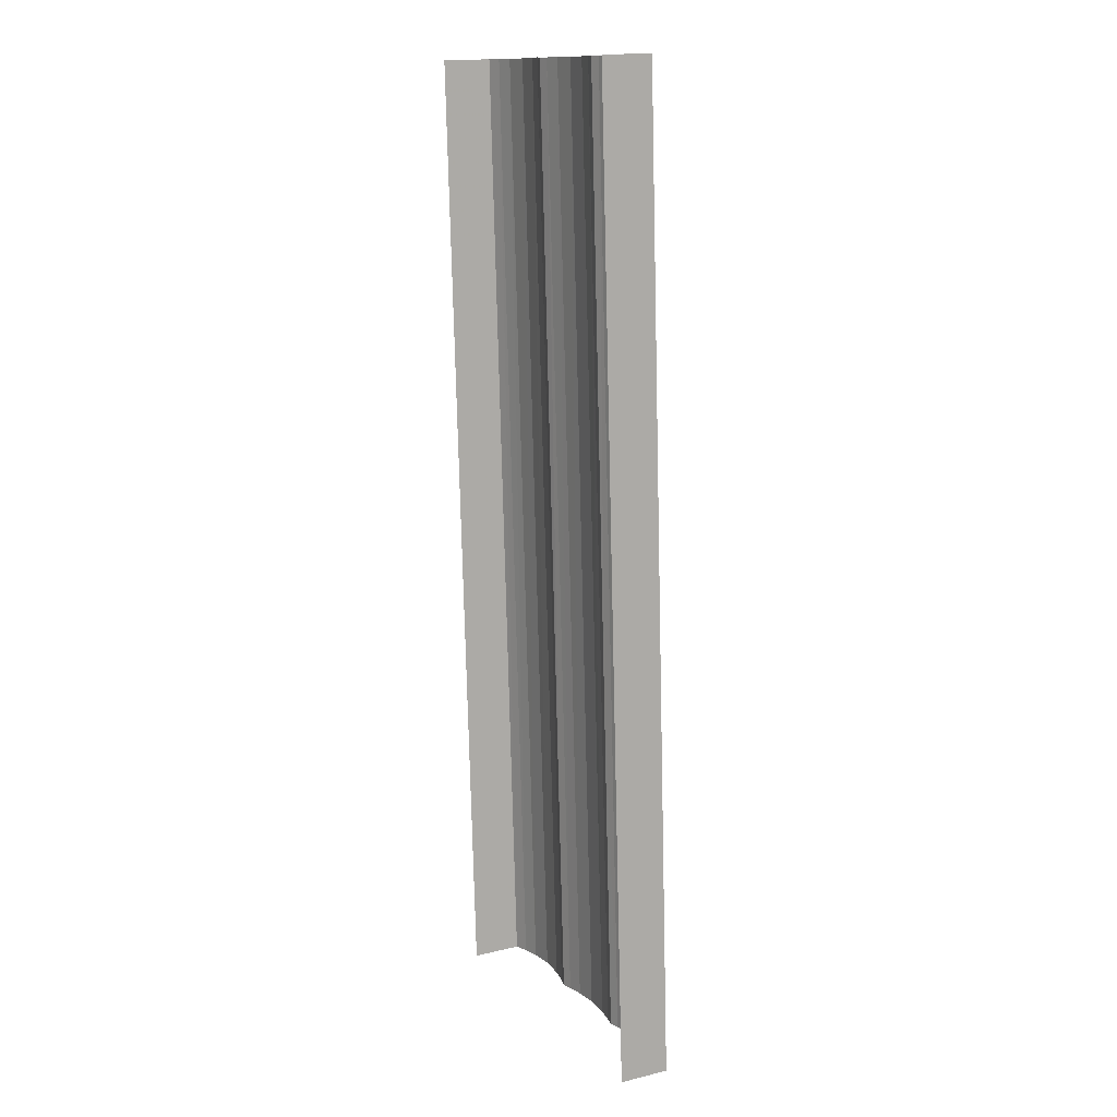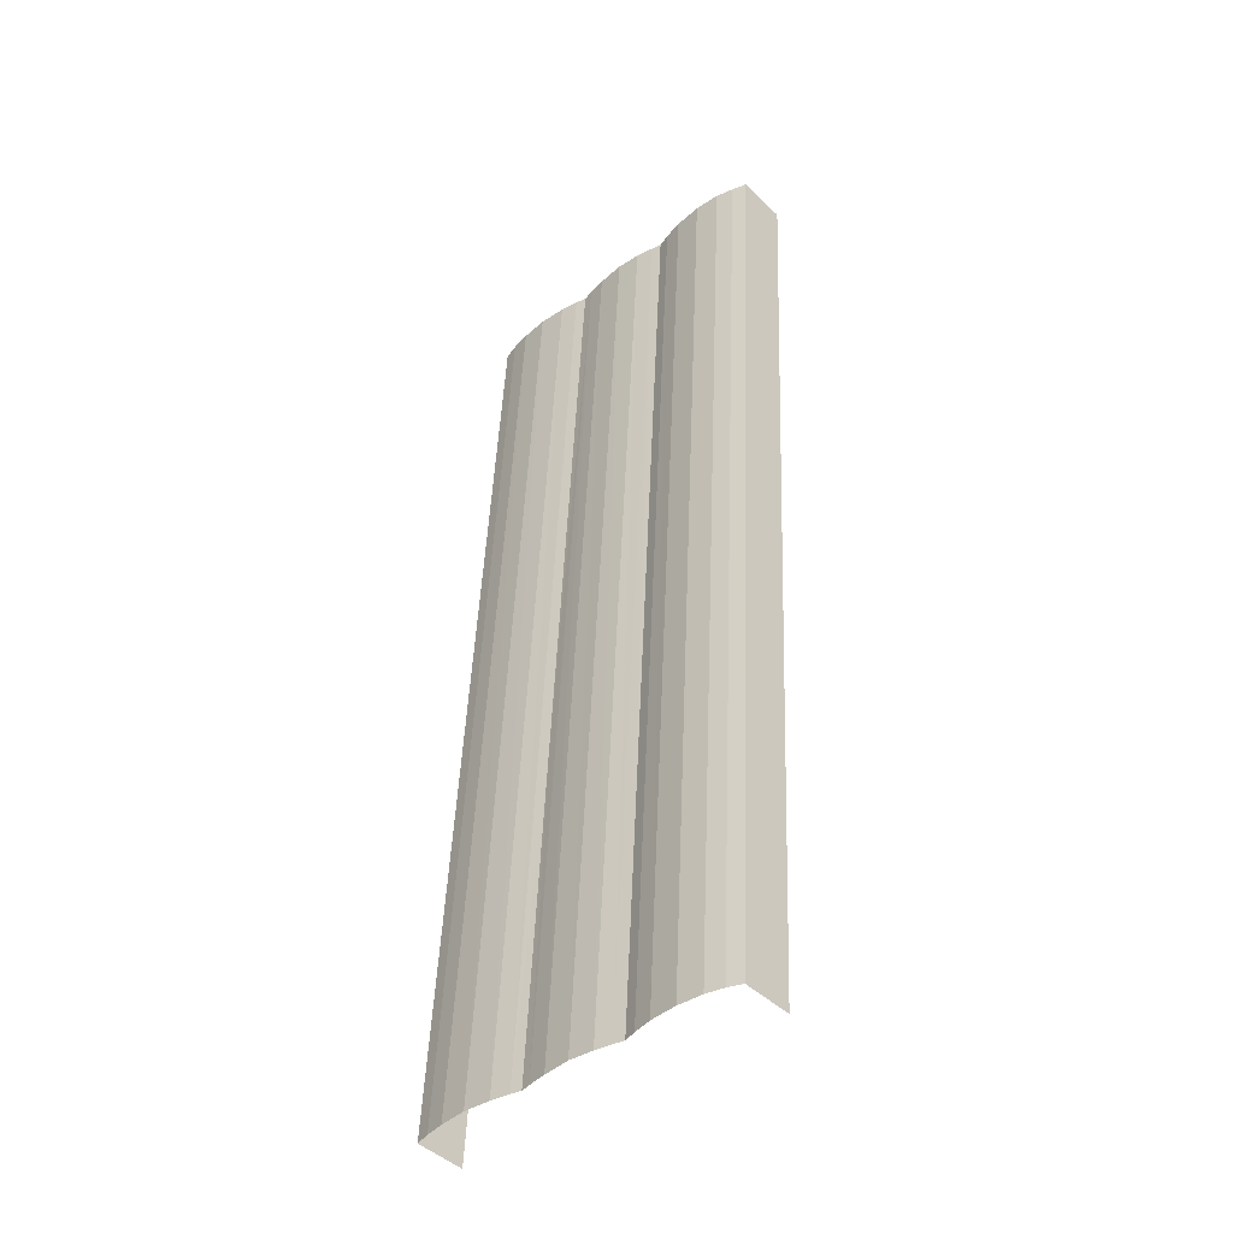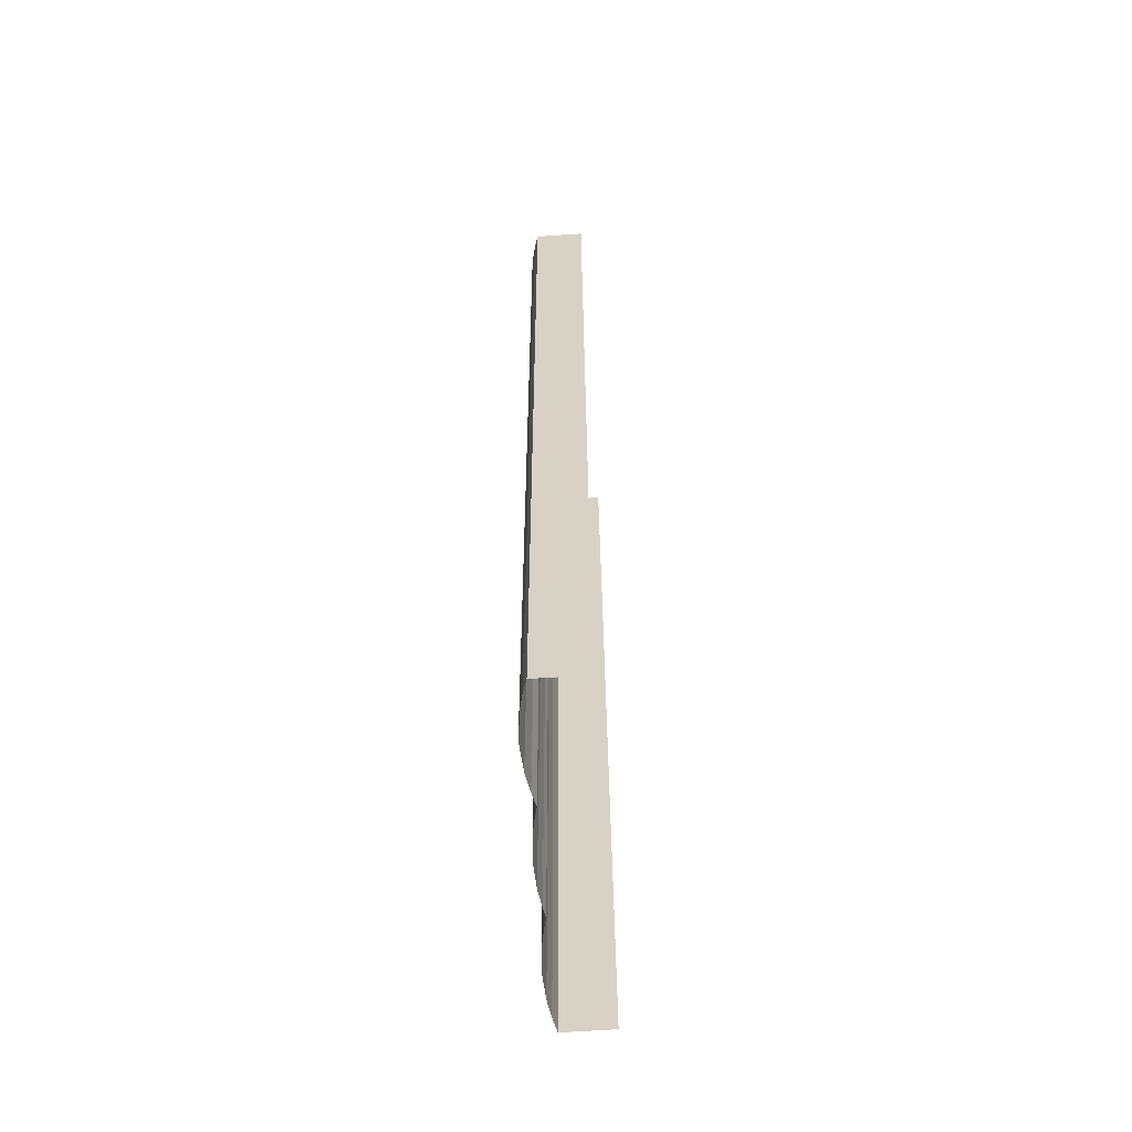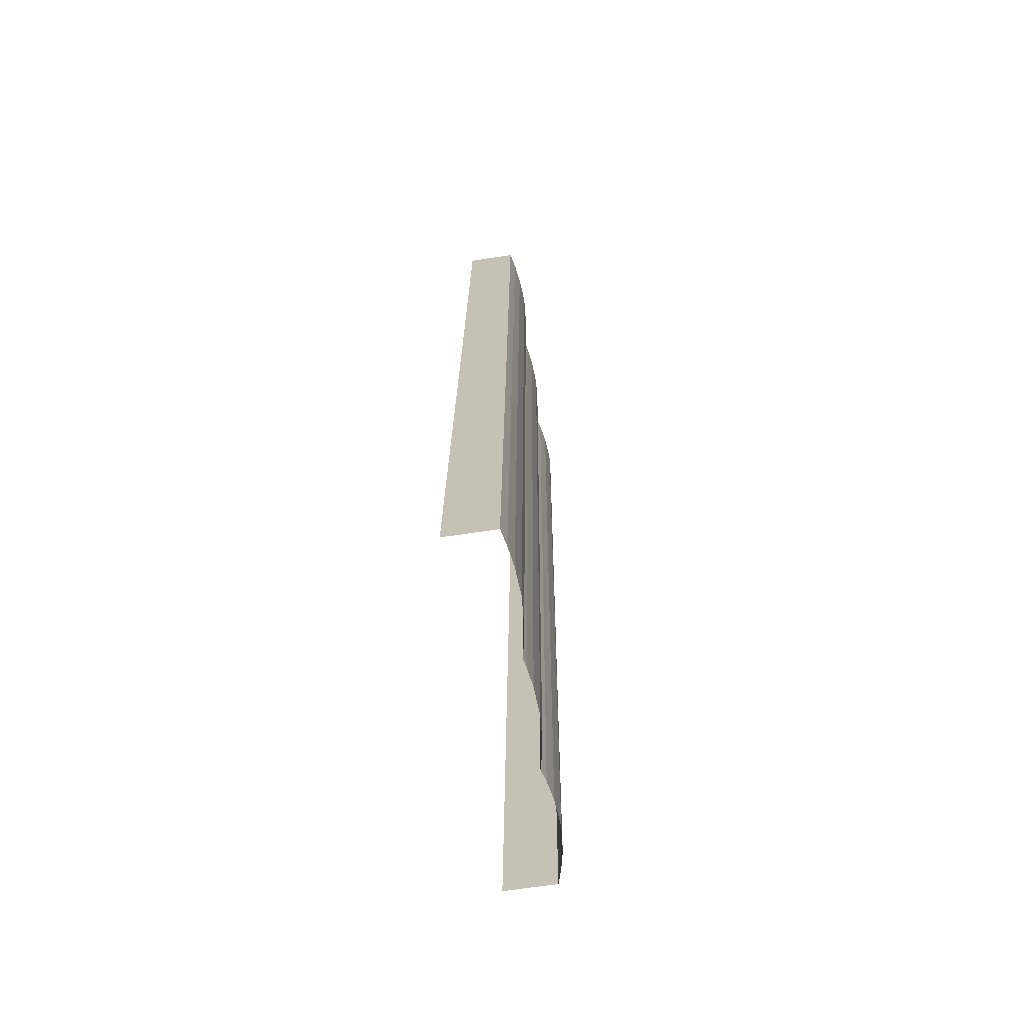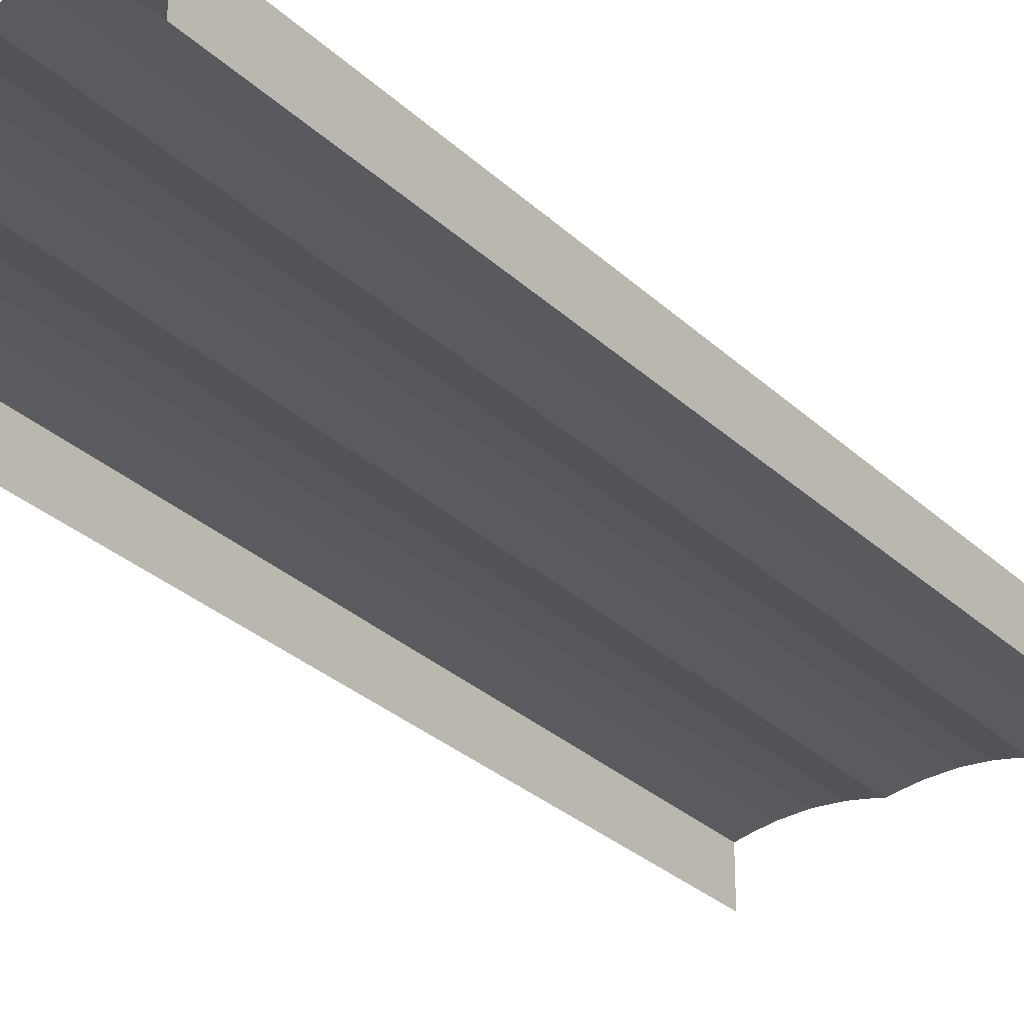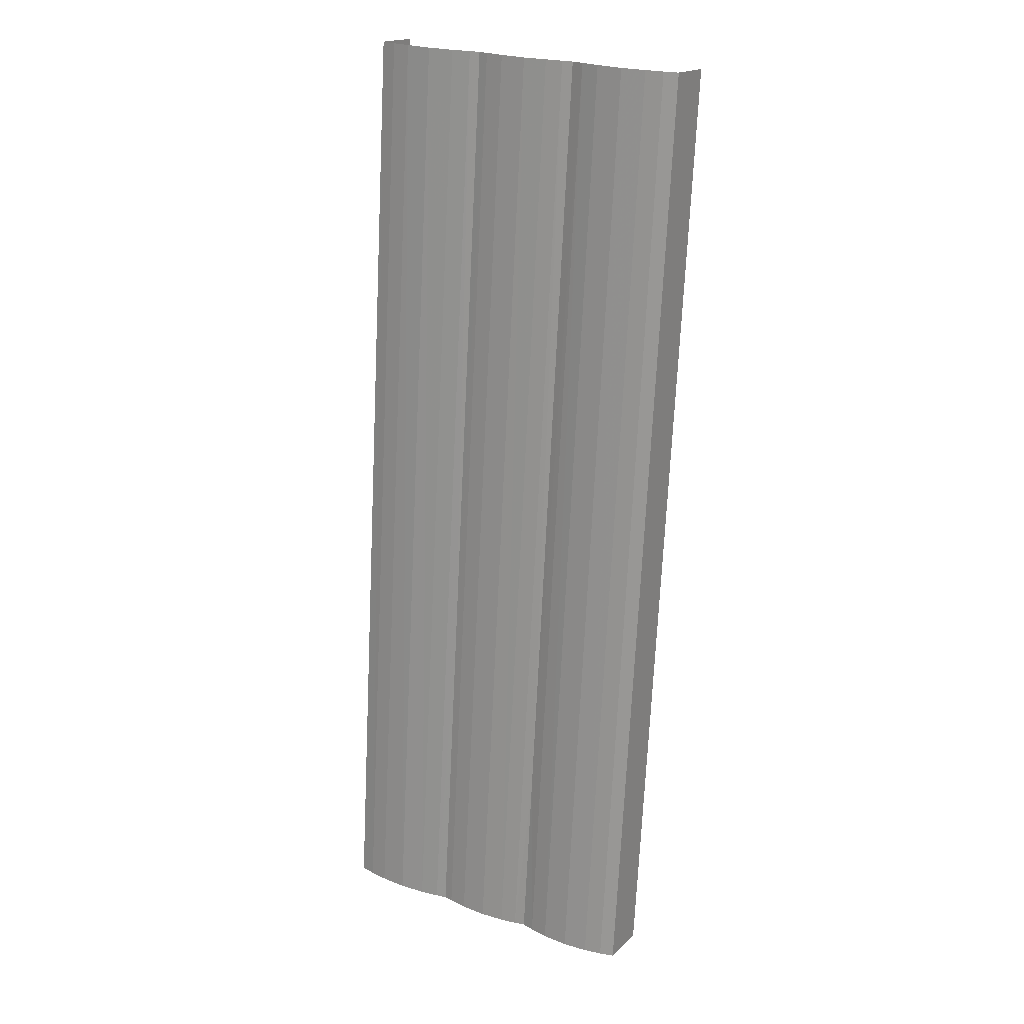
<metadata>
{"format":"obj","ext":"obj","renderer":"f3d","projection":"perspective","resolution":1024,"background":"white","views":[{"elev":16.0,"azim":-116.8,"up":"+Y"},{"elev":-46.2,"azim":42.8,"up":"+Y"},{"elev":-64.7,"azim":93.8,"up":"+Y"},{"elev":-66.0,"azim":-81.4,"up":"+Y"},{"elev":-28.9,"azim":32.9,"up":"+Z"},{"elev":17.7,"azim":30.5,"up":"+Y"}]}
</metadata>
<code>
v -2.199e+05 -1.251e+05 12.35
v -2.199e+05 -1.251e+05 12.35
v -2.199e+05 -1.252e+05 12.35
v -2.199e+05 -1.252e+05 12.35
v -2.199e+05 -1.252e+05 15.05
v -2.199e+05 -1.251e+05 15.05
v -2.199e+05 -1.251e+05 15.24
v -2.199e+05 -1.252e+05 15.24
v -2.199e+05 -1.251e+05 15.15
v -2.199e+05 -1.252e+05 15.23
v -2.199e+05 -1.251e+05 15.23
v -2.199e+05 -1.252e+05 15.15
v -2.199e+05 -1.252e+05 15.18
v -2.199e+05 -1.251e+05 15.02
v -2.199e+05 -1.252e+05 15.02
v -2.199e+05 -1.251e+05 15.18
v -2.199e+05 -1.252e+05 15.27
v -2.199e+05 -1.251e+05 15.27
v -2.199e+05 -1.252e+05 14.83
v -2.199e+05 -1.251e+05 14.83
v -2.199e+05 -1.252e+05 15.18
v -2.199e+05 -1.251e+05 15.18
v -2.199e+05 -1.252e+05 15
v -2.199e+05 -1.251e+05 15
v -2.199e+05 -1.252e+05 14.89
v -2.199e+05 -1.252e+05 14.89
v -2.199e+05 -1.251e+05 14.89
v -2.199e+05 -1.252e+05 14.87
v -2.199e+05 -1.252e+05 15.05
v -2.199e+05 -1.252e+05 14.87
v -2.199e+05 -1.251e+05 15.05
v -2.199e+05 -1.251e+05 14.87
v -2.199e+05 -1.252e+05 15.15
v -2.199e+05 -1.251e+05 15.15
v -2.199e+05 -1.252e+05 15.02
v -2.199e+05 -1.251e+05 15.02
v -2.199e+05 -1.252e+05 15
v -2.199e+05 -1.251e+05 15
v -2.199e+05 -1.251e+05 15.24
v -2.199e+05 -1.252e+05 15.35
v -2.199e+05 -1.251e+05 15.35
v -2.199e+05 -1.252e+05 15.24
v -2.199e+05 -1.251e+05 14.83
v -2.199e+05 -1.252e+05 14.83
f 1 2 3
f 4 1 3
f 2 41 7
f 16 18 1
f 6 2 7
f 2 39 41
f 18 22 1
f 16 1 14
f 20 2 6
f 9 11 34
f 1 43 14
f 31 39 2
f 22 36 1
f 1 27 2
f 34 38 9
f 24 9 32
f 31 2 32
f 9 38 32
f 27 24 32
f 36 27 1
f 32 2 27
f 44 4 15
f 15 4 13
f 13 4 17
f 26 4 3
f 5 3 19
f 8 40 3
f 17 4 21
f 40 42 3
f 5 8 3
f 12 33 10
f 21 4 35
f 42 29 3
f 12 23 28
f 37 33 12
f 23 26 28
f 35 4 26
f 37 12 28
f 29 28 3
f 28 26 3
f 5 6 7
f 8 5 7
f 9 10 11
f 9 12 10
f 13 14 15
f 13 16 14
f 17 16 13
f 17 18 16
f 19 20 6
f 5 19 6
f 21 22 18
f 17 21 18
f 23 24 25
f 23 25 26
f 24 27 25
f 28 29 30
f 30 31 32
f 30 29 31
f 33 34 11
f 10 33 11
f 35 36 22
f 21 35 22
f 26 25 35
f 25 27 36
f 35 25 36
f 37 38 34
f 33 37 34
f 39 40 41
f 39 42 40
f 8 7 41
f 40 8 41
f 12 24 23
f 12 9 24
f 28 30 37
f 30 32 38
f 37 30 38
f 42 31 29
f 42 39 31
f 15 43 44
f 15 14 43
f 44 1 4
f 44 43 1
f 20 3 2
f 20 19 3

</code>
